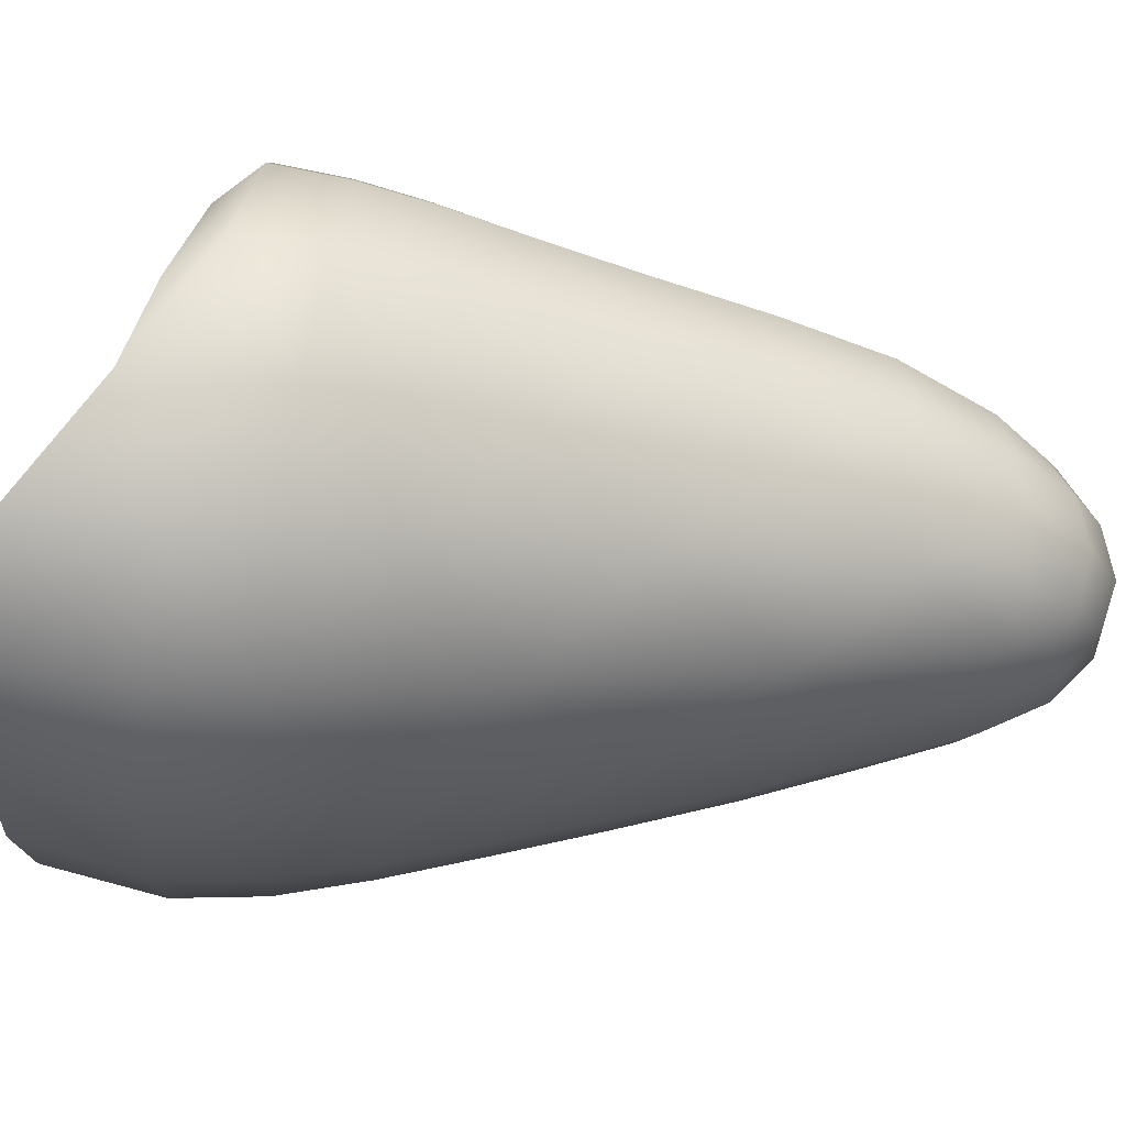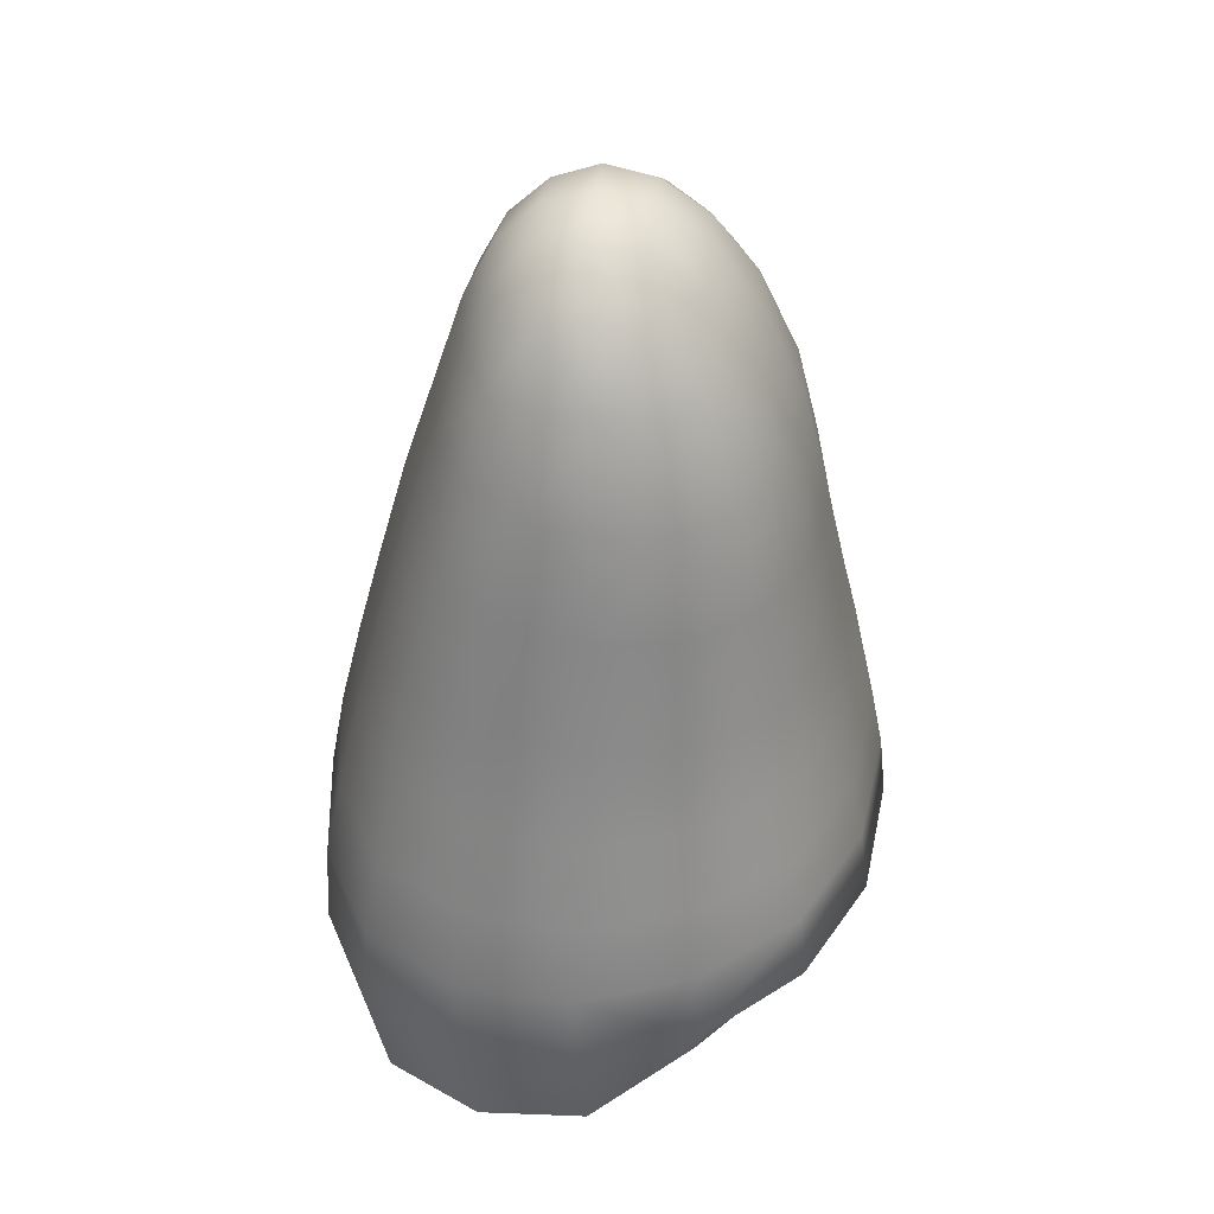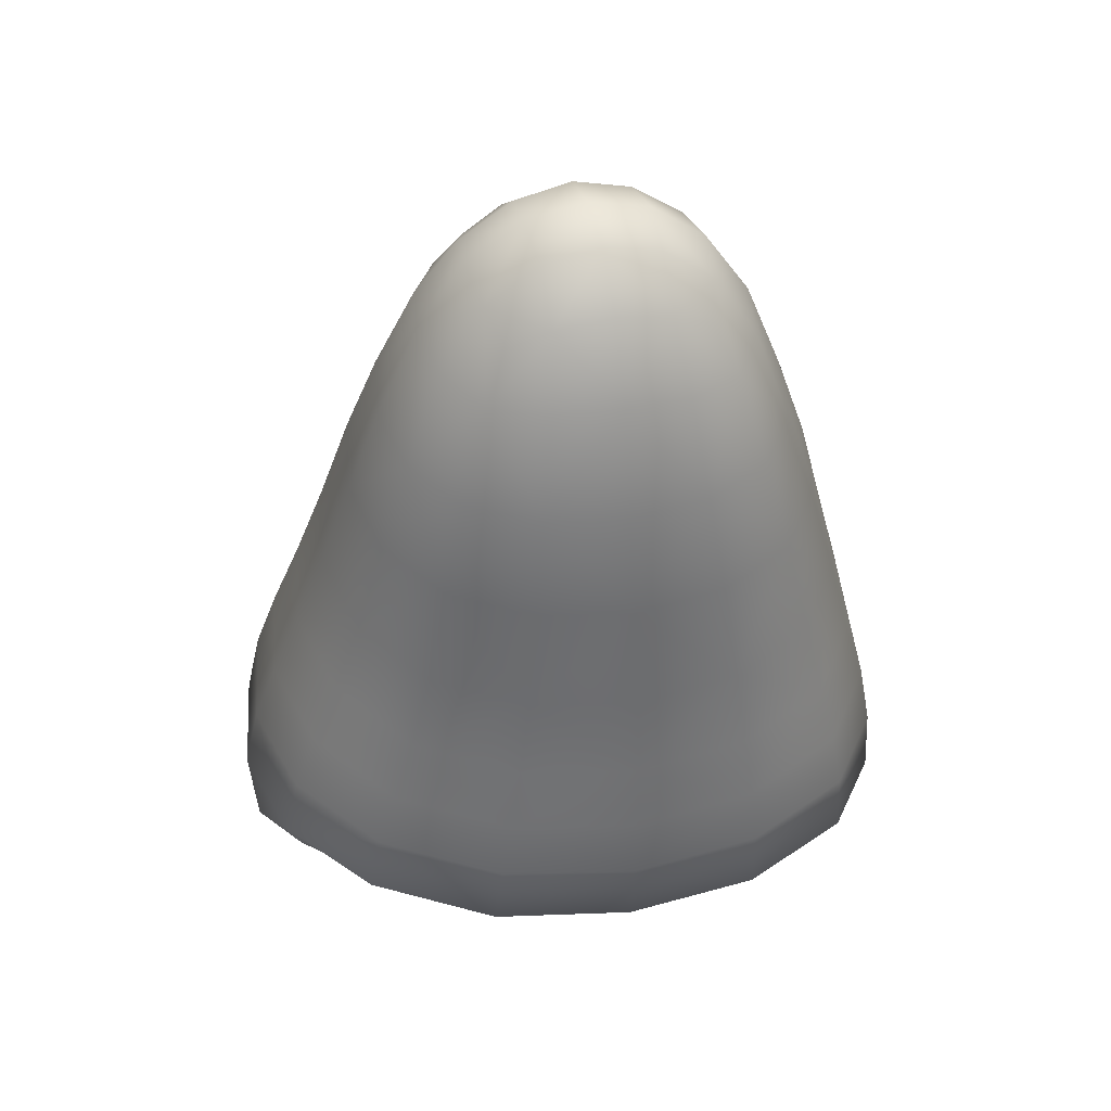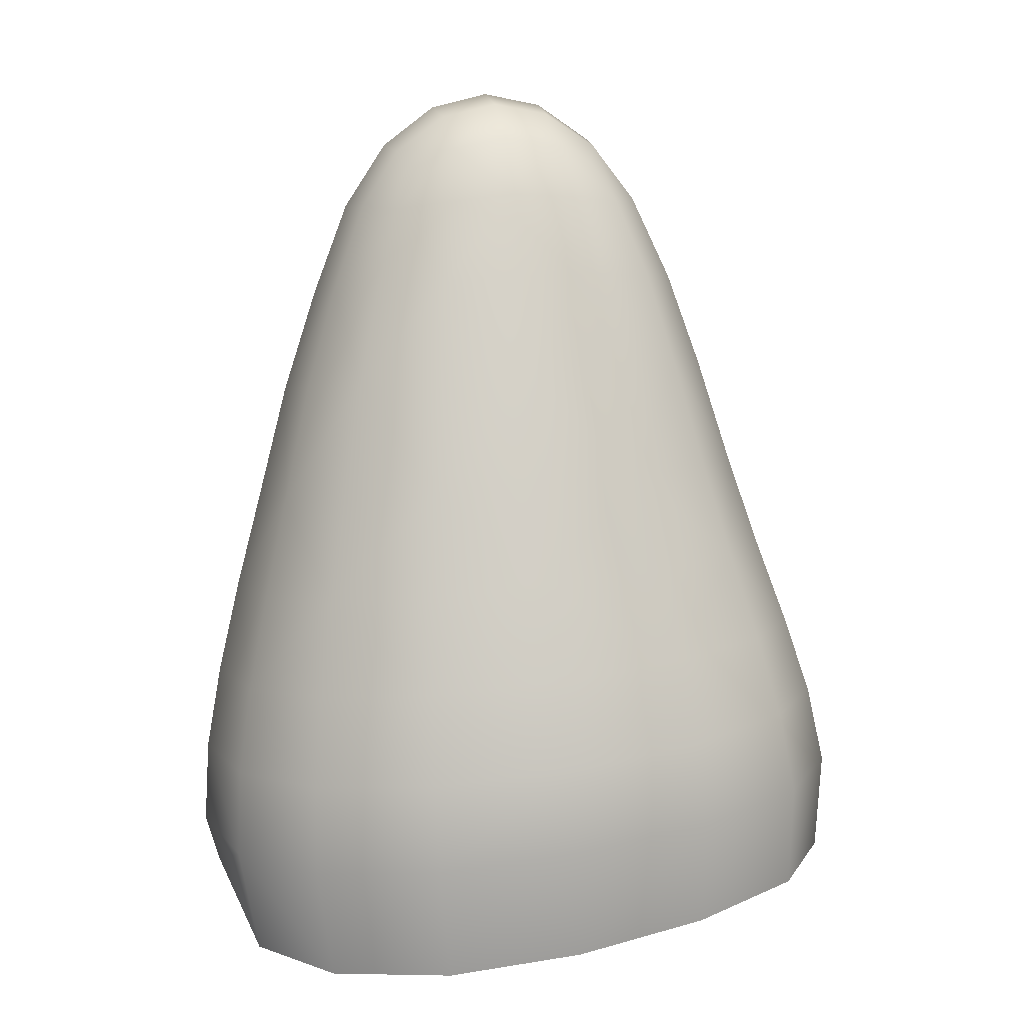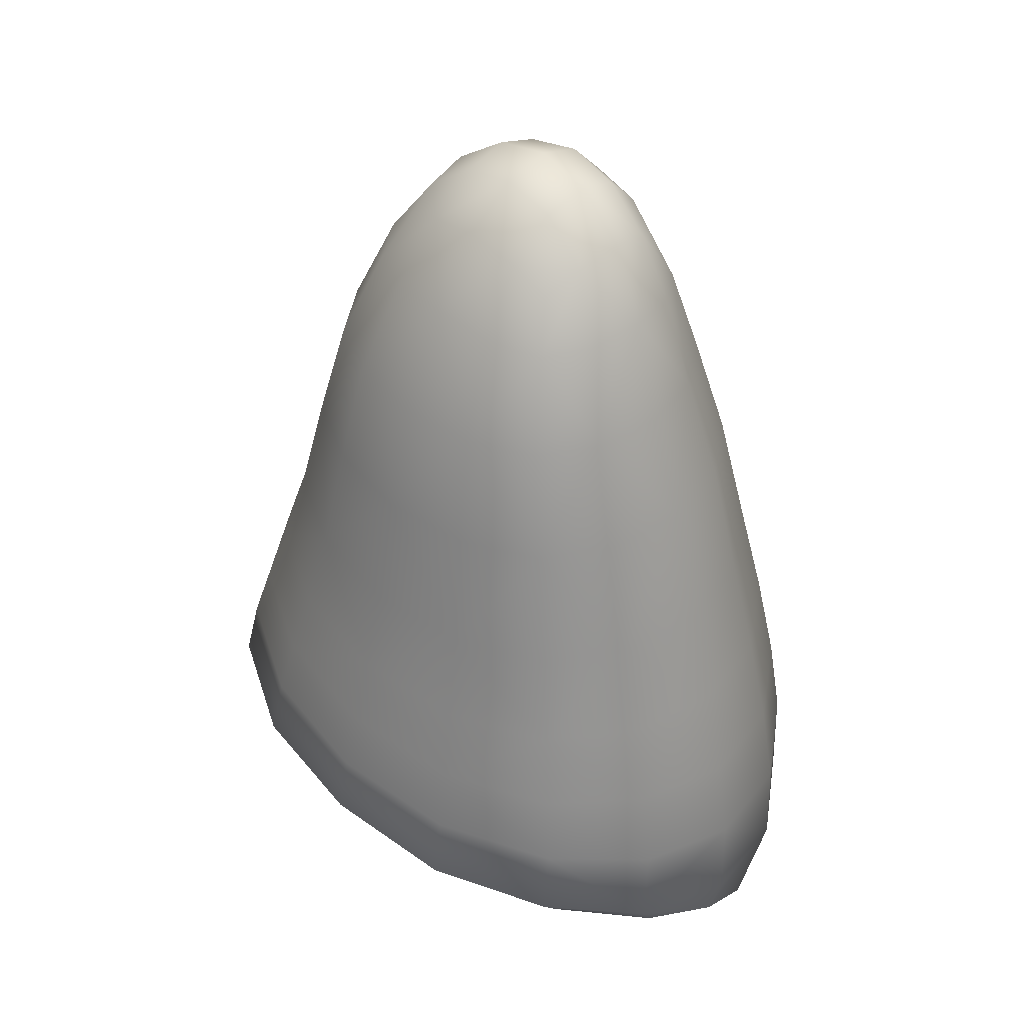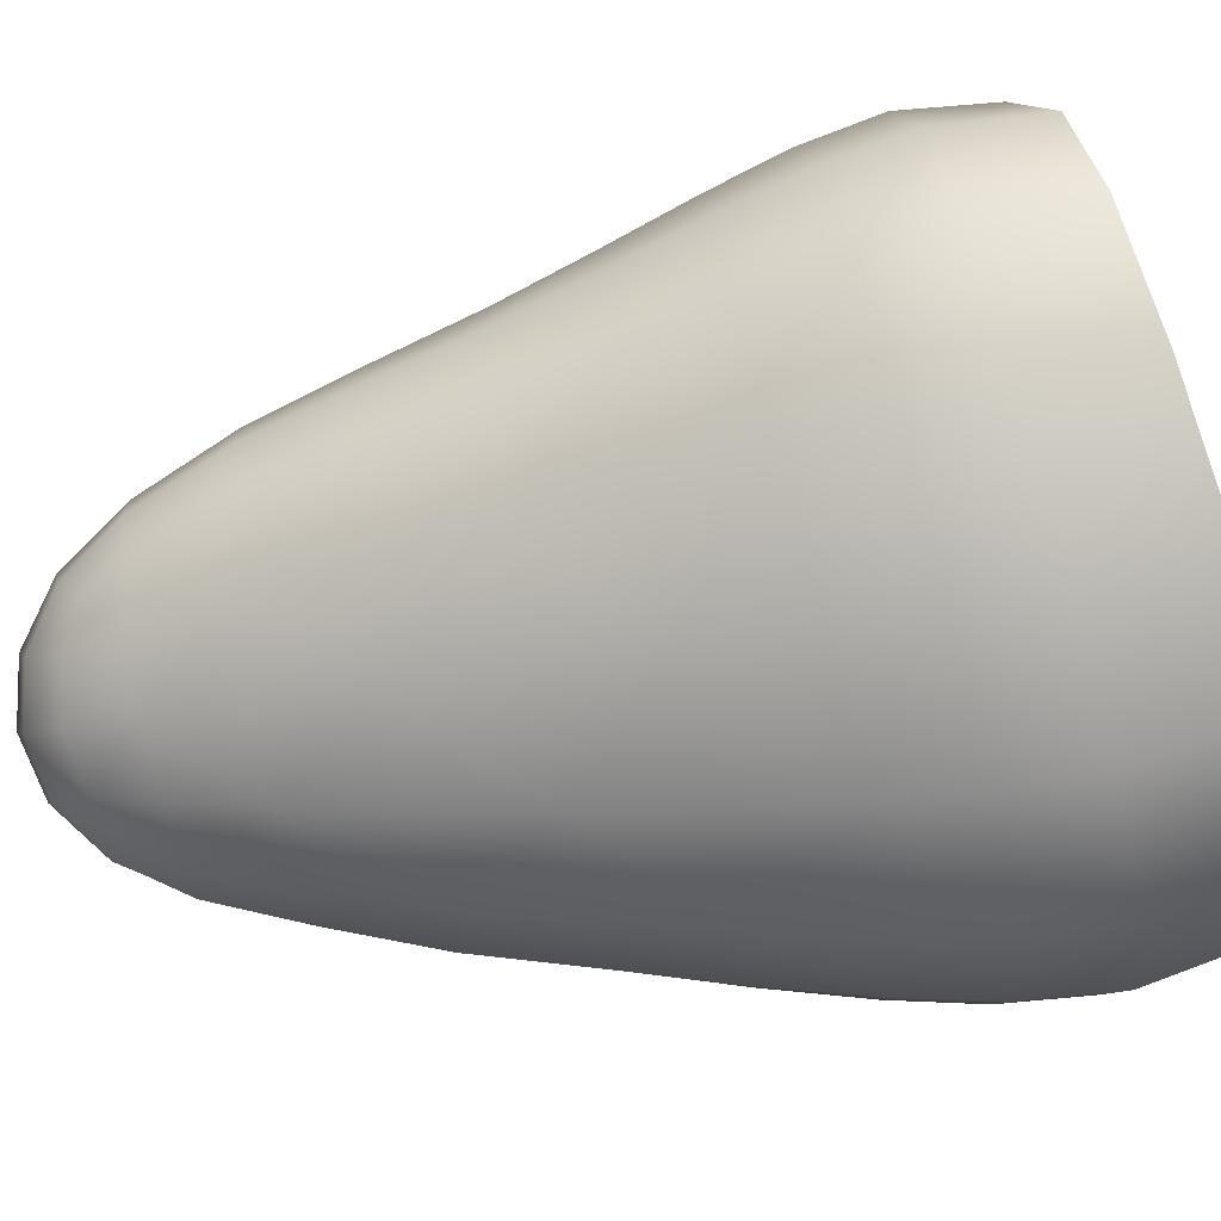
<metadata>
{"format":"obj","ext":"obj","renderer":"f3d","projection":"perspective","resolution":1024,"background":"white","views":[{"elev":-23.7,"azim":79.4,"up":"+Z"},{"elev":45.6,"azim":-80.6,"up":"+Y"},{"elev":49.1,"azim":-7.9,"up":"+Y"},{"elev":6.2,"azim":174.5,"up":"+Y"},{"elev":37.8,"azim":51.3,"up":"+Y"},{"elev":-78.2,"azim":-82.5,"up":"+Z"}]}
</metadata>
<code>
g default
v -0.3101 0.1789 0.163
v 0.4162 0.1072 0.1025
v -0.2013 0.5689 0.09692
v 0.3439 0.5349 0.05114
v -0.06878 1.055 -0.04136
v 0.2015 1.044 -0.06393
v -0.0999 1.058 -0.264
v 0.1704 1.047 -0.2865
v -0.2631 0.5983 -0.3593
v 0.2835 0.5536 -0.403
v -0.3947 0.1062 -0.4271
v 0.3301 0.009188 -0.4807
v 0.06778 0.1414 0.2396
v 0.08251 0.5431 0.1565
v 0.071 1.094 -0.03783
v 0.03374 1.092 -0.3018
v -0.001342 0.5794 -0.4647
v -0.04663 0.05088 -0.556
v -0.2638 0.3564 0.1371
v 0.3961 0.3015 0.0816
v -0.1393 0.8627 0.0455
v 0.2725 0.8468 0.01111
v -0.1083 1.099 -0.1564
v 0.213 1.087 -0.1832
v -0.1842 0.8864 -0.3003
v 0.2276 0.8696 -0.3346
v -0.3405 0.3373 -0.4065
v 0.3207 0.2677 -0.4584
v 0.5033 0.02786 -0.1952
v 0.4125 0.5393 -0.1835
v -0.4824 0.1428 -0.1177
v -0.3316 0.5941 -0.1217
v 0.07978 0.3221 0.2096
v 0.07499 0.853 0.08865
v 0.05512 1.166 -0.1802
v 0.01339 0.8842 -0.3788
v -0.02383 0.298 -0.5318
v 0.4775 0.2679 -0.1956
v 0.3229 0.8583 -0.166
v -0.4214 0.3541 -0.1227
v -0.2362 0.8799 -0.1193
v -0.1332 0.1603 0.2319
v 0.2618 0.1238 0.1972
v -0.06874 0.5551 0.1481
v 0.2283 0.5364 0.123
v -0.009638 1.082 -0.03582
v 0.1487 1.076 -0.04903
v -0.04494 1.082 -0.2867
v 0.1133 1.076 -0.3
v -0.1479 0.5926 -0.4329
v 0.1512 0.5667 -0.4559
v -0.2406 0.07838 -0.5181
v 0.1537 0.02486 -0.547
v -0.3091 0.1324 0.1169
v 0.3934 0.05284 0.05942
v -0.2907 0.2693 0.1519
v -0.2326 0.4517 0.1184
v 0.4122 0.2049 0.09301
v 0.3721 0.4077 0.06727
v -0.1702 0.7198 0.07226
v -0.1006 0.988 -0.002023
v 0.3092 0.6964 0.03259
v 0.2358 0.9749 -0.03011
v -0.09158 1.084 -0.09
v -0.1098 1.086 -0.2203
v 0.2135 1.073 -0.1155
v 0.1953 1.074 -0.2458
v -0.139 0.9978 -0.2796
v -0.2224 0.7515 -0.3315
v 0.1973 0.9848 -0.3077
v 0.2571 0.723 -0.3711
v -0.3025 0.461 -0.3839
v -0.3724 0.2226 -0.4232
v 0.3042 0.4074 -0.4329
v 0.3304 0.1382 -0.4768
v -0.3942 -0.04333 -0.4001
v 0.3062 -0.1519 -0.4493
v 0.4473 0.008302 -0.3521
v 0.4952 0.06372 -0.03544
v 0.371 0.544 -0.3051
v 0.4047 0.5392 -0.05776
v -0.4728 0.122 -0.2815
v -0.4279 0.1676 0.03825
v -0.323 0.5986 -0.2483
v -0.2906 0.5826 0.00077
v 0.06096 0.07911 0.1462
v 0.07523 0.2326 0.2282
v 0.2561 0.31 0.1687
v 0.08216 0.4213 0.1847
v -0.1032 0.3392 0.1994
v 0.07929 0.7002 0.1247
v 0.1854 0.8484 0.06448
v 0.07467 0.9968 0.0279
v -0.03958 0.8571 0.08327
v 0.06419 1.15 -0.1089
v 0.1381 1.145 -0.1846
v 0.04466 1.146 -0.2462
v -0.02923 1.151 -0.1706
v 0.02323 1.006 -0.3419
v 0.128 0.8774 -0.3732
v 0.007415 0.7388 -0.4233
v -0.09681 0.8866 -0.3548
v -0.01197 0.4345 -0.5007
v 0.1602 0.2805 -0.5215
v -0.03562 0.1727 -0.553
v -0.2009 0.3197 -0.4937
v -0.05697 -0.1136 -0.5135
v 0.4832 -0.03916 -0.1915
v 0.4977 0.147 -0.1986
v 0.4268 0.2607 -0.34
v 0.4476 0.401 -0.191
v 0.4692 0.2902 -0.04863
v 0.3704 0.7081 -0.1772
v 0.2929 0.8638 -0.2601
v 0.2732 0.9929 -0.1757
v 0.3174 0.8512 -0.07111
v -0.4751 0.01665 -0.1056
v -0.458 0.2493 -0.1224
v -0.3715 0.3638 0.0209
v -0.3773 0.4695 -0.1228
v -0.4119 0.3446 -0.2728
v -0.2842 0.7404 -0.1206
v -0.2053 0.8714 -0.02746
v -0.1753 1.01 -0.1383
v -0.23 0.8847 -0.2157
v 0.2426 0.08149 0.1447
v -0.1318 0.09814 0.1448
v 0.263 0.2177 0.1856
v 0.2438 0.4119 0.1473
v -0.08552 0.436 0.1753
v -0.1195 0.2513 0.2184
v 0.2077 0.6965 0.09548
v 0.1652 0.9853 0.01044
v -0.01949 0.9924 0.02586
v -0.05387 0.7092 0.1174
v 0.1429 1.129 -0.1162
v 0.1243 1.126 -0.2474
v -0.03535 1.132 -0.234
v -0.01677 1.135 -0.1029
v 0.1168 0.9955 -0.3377
v 0.1407 0.7313 -0.4162
v -0.1207 0.7466 -0.395
v -0.06784 1.003 -0.3223
v 0.1572 0.4202 -0.4914
v 0.1593 0.1509 -0.5427
v -0.2236 0.1983 -0.5141
v -0.1746 0.451 -0.4653
v 0.1349 -0.1413 -0.5081
v -0.2437 -0.07597 -0.4831
v 0.4184 -0.1454 -0.3259
v 0.4668 0.002495 -0.07358
v 0.4435 0.1339 -0.3513
v 0.4013 0.3984 -0.3241
v 0.4394 0.4055 -0.05273
v 0.4895 0.1761 -0.04291
v 0.3344 0.716 -0.2855
v 0.2492 0.9887 -0.2498
v 0.2703 0.9829 -0.09733
v 0.3625 0.701 -0.06417
v -0.4108 0.1178 0.03035
v -0.4681 -0.02186 -0.2597
v -0.4052 0.2662 0.02982
v -0.3315 0.4666 0.01084
v -0.3684 0.4641 -0.2608
v -0.4482 0.2341 -0.2815
v -0.2482 0.7304 -0.01218
v -0.1518 0.9992 -0.06208
v -0.1729 1.005 -0.2145
v -0.2762 0.7498 -0.2339
g FoodRBuckTeeth
f 55 2 43 126
f 43 13 86 126
f 42 1 54 127
f 86 13 42 127
f 43 2 58 128
f 58 20 88 128
f 88 33 87 128
f 87 13 43 128
f 59 4 45 129
f 45 14 89 129
f 89 33 88 129
f 88 20 59 129
f 44 3 57 130
f 57 19 90 130
f 90 33 89 130
f 89 14 44 130
f 56 1 42 131
f 42 13 87 131
f 87 33 90 131
f 90 19 56 131
f 45 4 62 132
f 62 22 92 132
f 92 34 91 132
f 91 14 45 132
f 63 6 47 133
f 47 15 93 133
f 93 34 92 133
f 92 22 63 133
f 46 5 61 134
f 61 21 94 134
f 94 34 93 134
f 93 15 46 134
f 60 3 44 135
f 44 14 91 135
f 91 34 94 135
f 94 21 60 135
f 47 6 66 136
f 66 24 96 136
f 96 35 95 136
f 95 15 47 136
f 67 8 49 137
f 49 16 97 137
f 97 35 96 137
f 96 24 67 137
f 48 7 65 138
f 65 23 98 138
f 98 35 97 138
f 97 16 48 138
f 64 5 46 139
f 46 15 95 139
f 95 35 98 139
f 98 23 64 139
f 49 8 70 140
f 70 26 100 140
f 100 36 99 140
f 99 16 49 140
f 71 10 51 141
f 51 17 101 141
f 101 36 100 141
f 100 26 71 141
f 50 9 69 142
f 69 25 102 142
f 102 36 101 142
f 101 17 50 142
f 68 7 48 143
f 48 16 99 143
f 99 36 102 143
f 102 25 68 143
f 51 10 74 144
f 74 28 104 144
f 104 37 103 144
f 103 17 51 144
f 75 12 53 145
f 53 18 105 145
f 105 37 104 145
f 104 28 75 145
f 52 11 73 146
f 73 27 106 146
f 106 37 105 146
f 105 18 52 146
f 72 9 50 147
f 50 17 103 147
f 103 37 106 147
f 106 27 72 147
f 53 12 77 148
f 107 18 53 148
f 76 11 52 149
f 52 18 107 149
f 77 12 78 150
f 78 29 108 150
f 79 2 55 151
f 108 29 79 151
f 78 12 75 152
f 75 28 110 152
f 110 38 109 152
f 109 29 78 152
f 74 10 80 153
f 80 30 111 153
f 111 38 110 153
f 110 28 74 153
f 81 4 59 154
f 59 20 112 154
f 112 38 111 154
f 111 30 81 154
f 58 2 79 155
f 79 29 109 155
f 109 38 112 155
f 112 20 58 155
f 80 10 71 156
f 71 26 114 156
f 114 39 113 156
f 113 30 80 156
f 70 8 67 157
f 67 24 115 157
f 115 39 114 157
f 114 26 70 157
f 66 6 63 158
f 63 22 116 158
f 116 39 115 158
f 115 24 66 158
f 62 4 81 159
f 81 30 113 159
f 113 39 116 159
f 116 22 62 159
f 54 1 83 160
f 83 31 117 160
f 82 11 76 161
f 117 31 82 161
f 83 1 56 162
f 56 19 119 162
f 119 40 118 162
f 118 31 83 162
f 57 3 85 163
f 85 32 120 163
f 120 40 119 163
f 119 19 57 163
f 84 9 72 164
f 72 27 121 164
f 121 40 120 164
f 120 32 84 164
f 73 11 82 165
f 82 31 118 165
f 118 40 121 165
f 121 27 73 165
f 85 3 60 166
f 60 21 123 166
f 123 41 122 166
f 122 32 85 166
f 61 5 64 167
f 64 23 124 167
f 124 41 123 167
f 123 21 61 167
f 65 7 68 168
f 68 25 125 168
f 125 41 124 168
f 124 23 65 168
f 69 9 84 169
f 84 32 122 169
f 122 41 125 169
f 125 25 69 169

</code>
